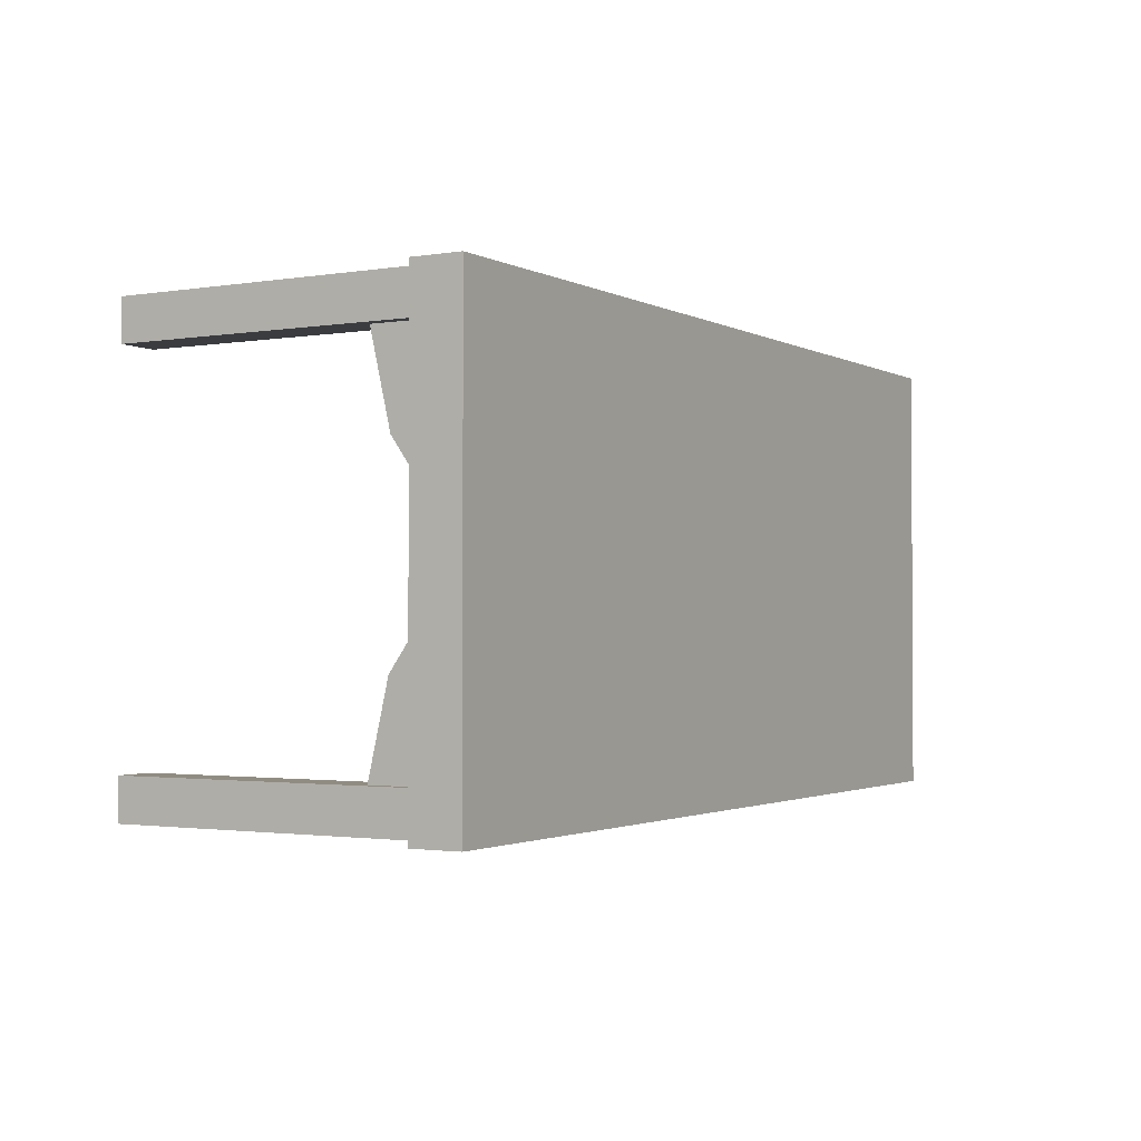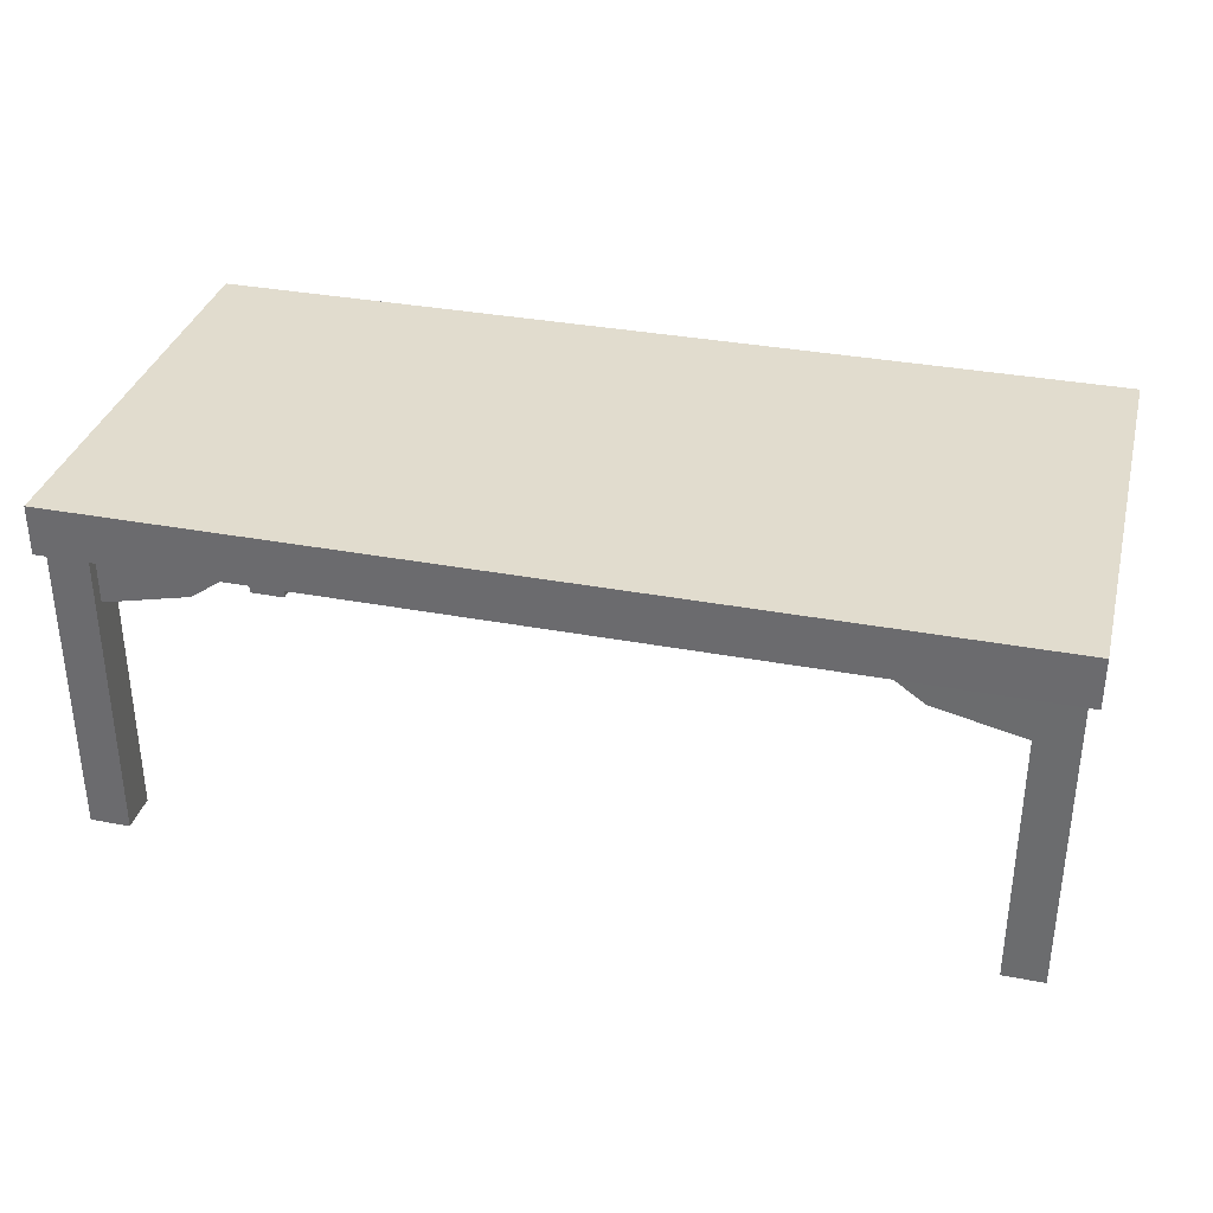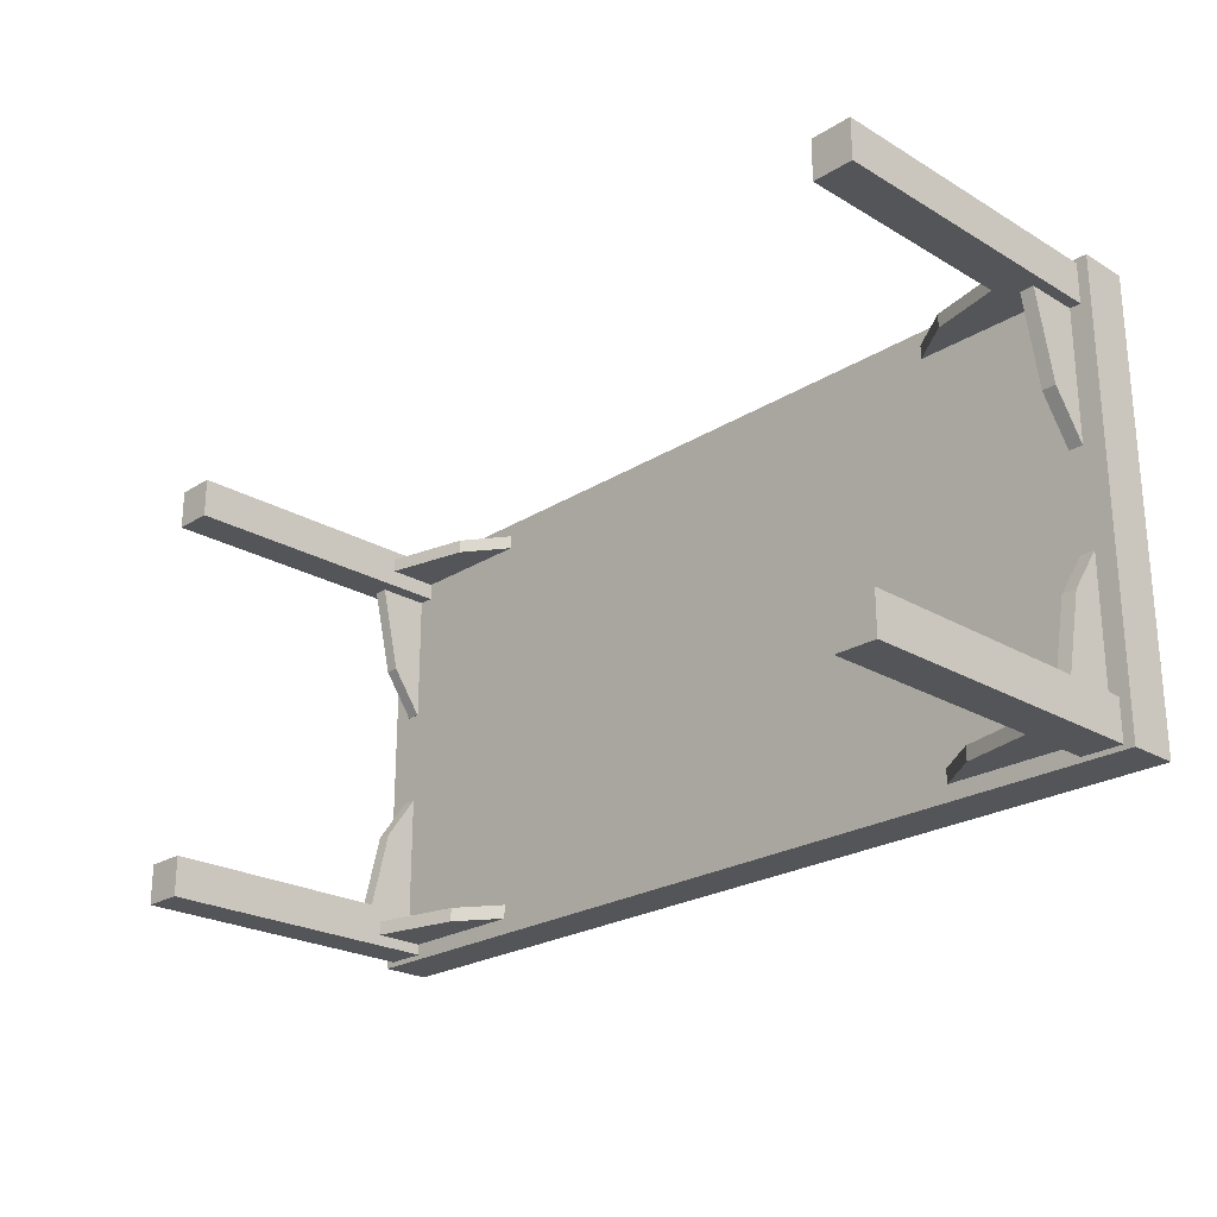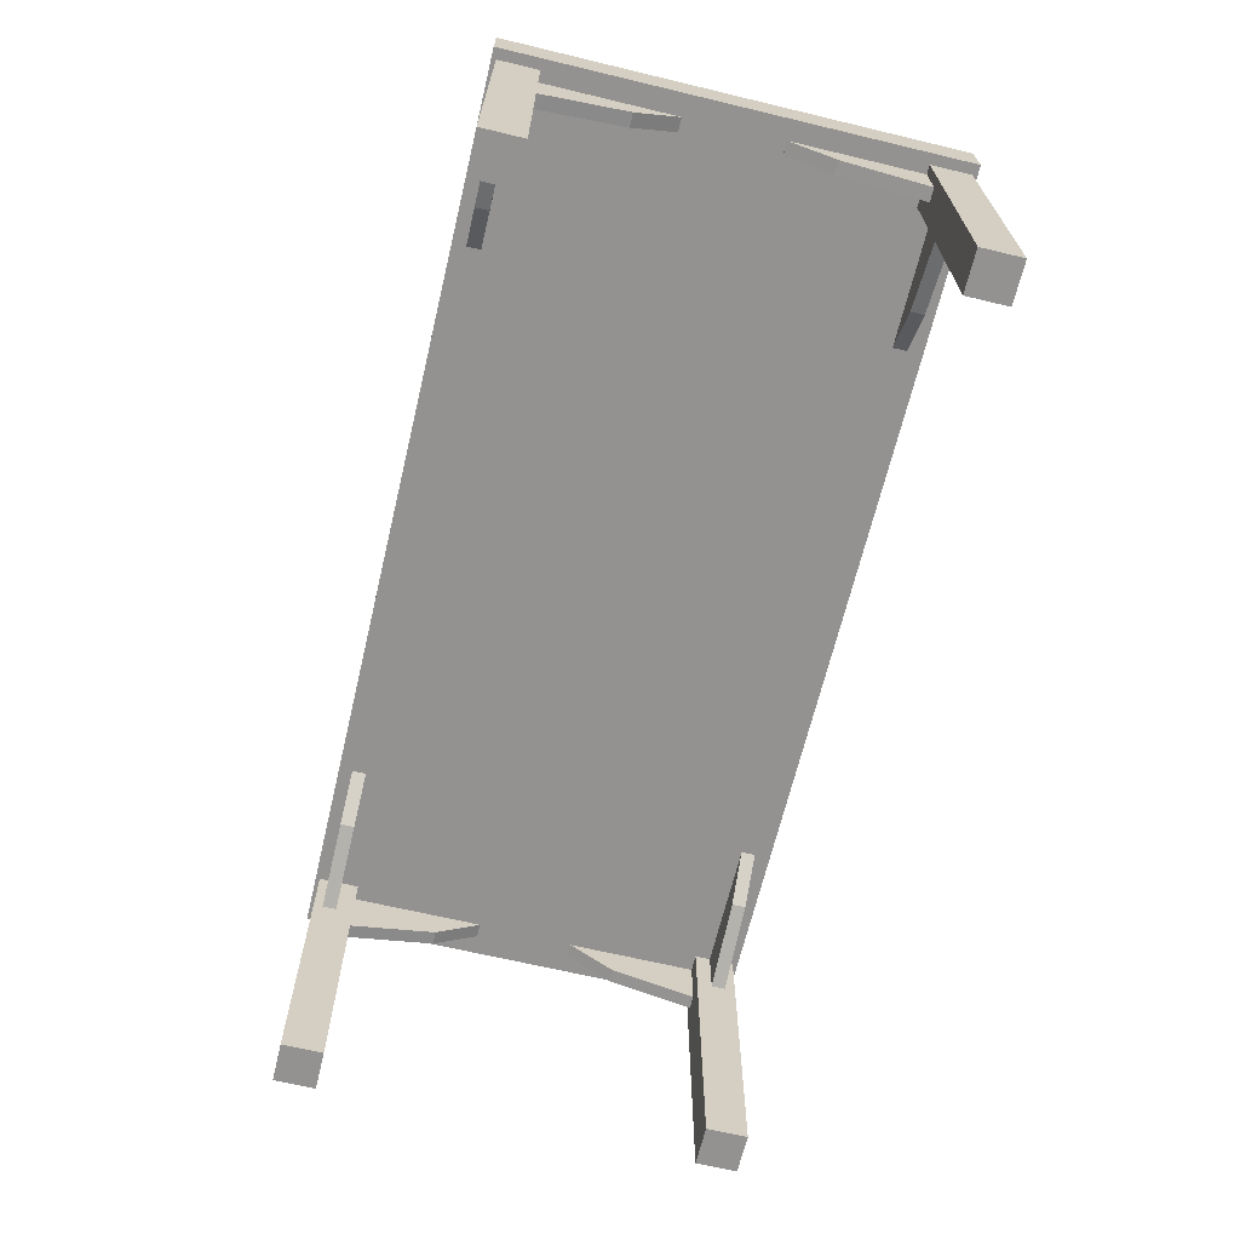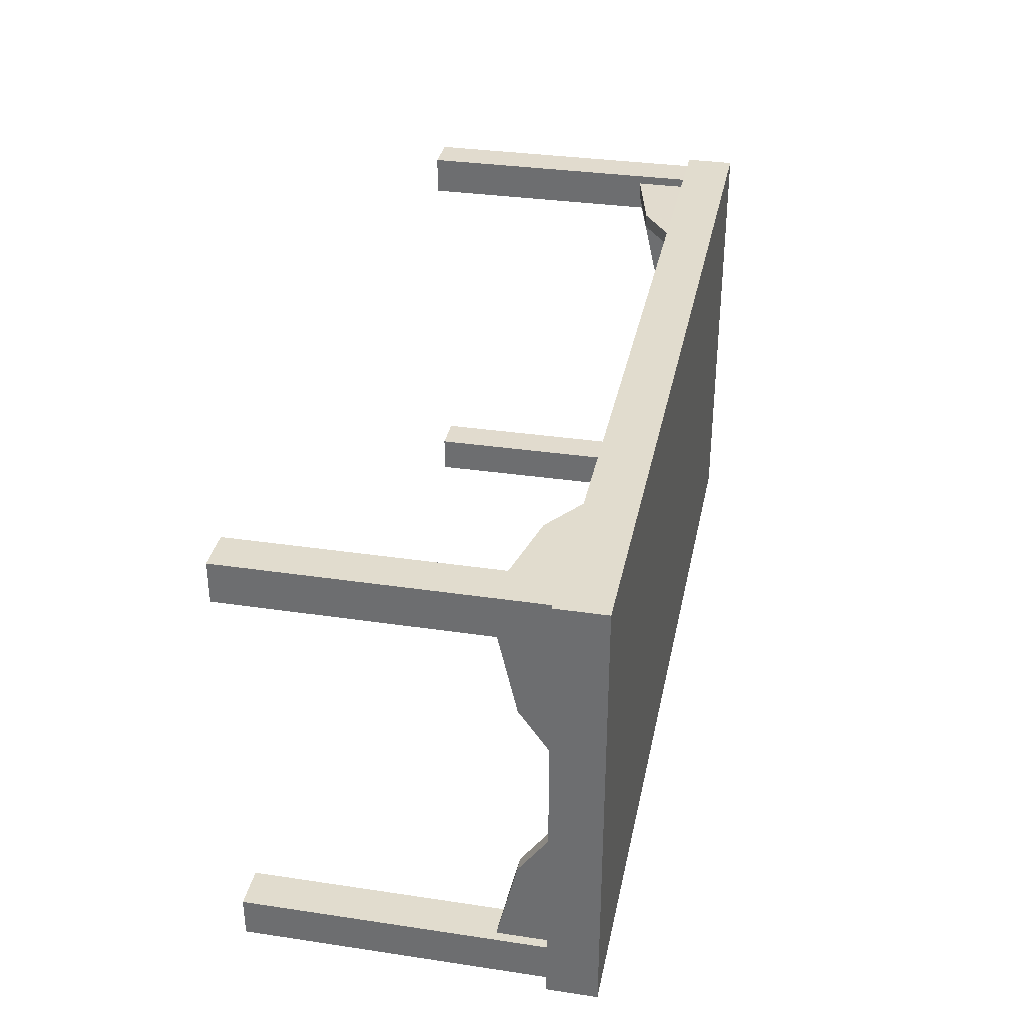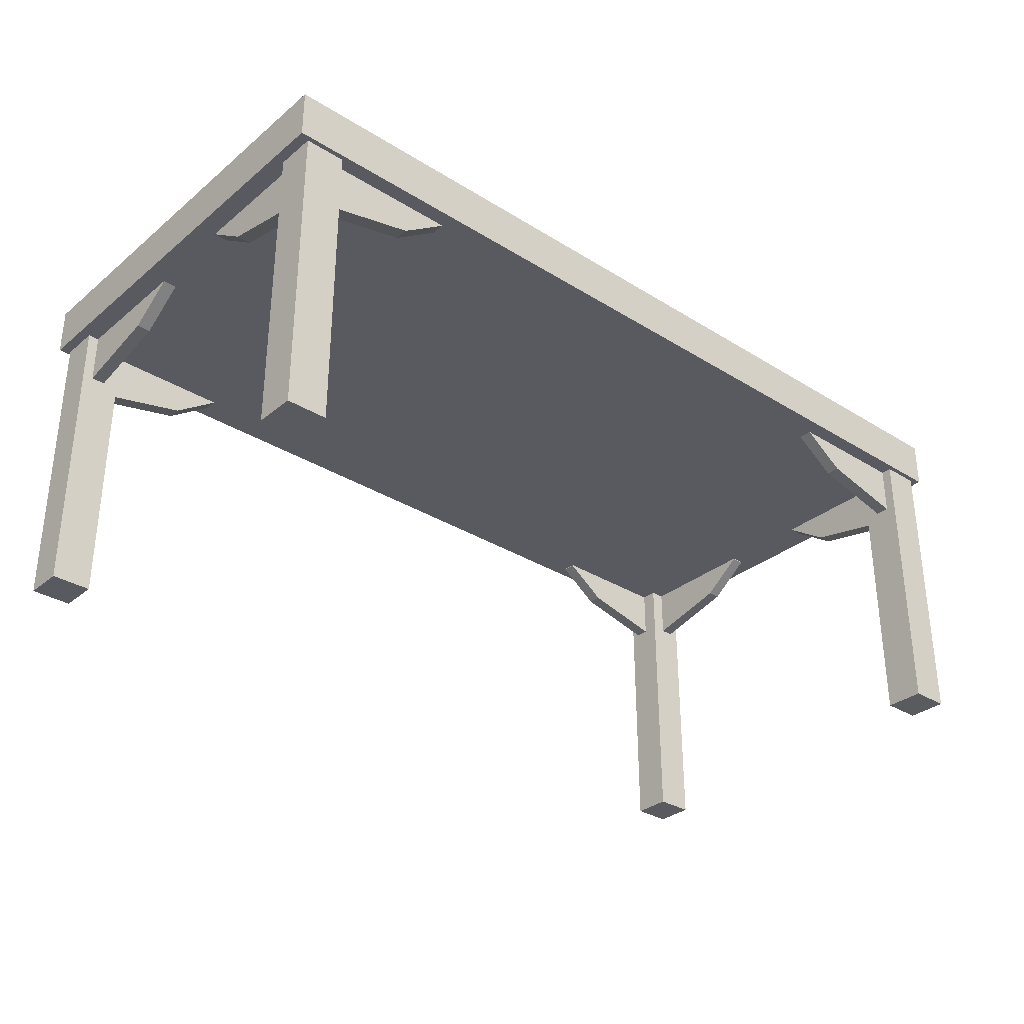
<metadata>
{"format":"obj","ext":"obj","renderer":"f3d","projection":"perspective","resolution":1024,"background":"white","views":[{"elev":-1.8,"azim":120.3,"up":"+Z"},{"elev":34.0,"azim":-165.7,"up":"+Y"},{"elev":-24.0,"azim":45.8,"up":"+Z"},{"elev":-66.5,"azim":76.5,"up":"+Y"},{"elev":34.0,"azim":101.4,"up":"+Z"},{"elev":-31.9,"azim":138.8,"up":"+Y"}]}
</metadata>
<code>
o Cube.002_Cube.007
v 6.551 -0.4791 -0.7329
v 6.343 -0.4791 -0.7329
v 6.343 -1.27 -2.784
v 6.551 -1.27 -2.784
v 6.551 -0.4723 -0.7329
v 6.343 -0.4723 -0.7329
v 6.343 -0.4723 -2.784
v 6.551 -0.4723 -2.784
v 6.343 -0.4723 -1.404
v 6.343 -0.9533 -1.404
v 6.551 -0.4723 -1.404
v 6.551 -0.9533 -1.404
v 6.088 -4.944 -2.687
v 6.088 -4.944 -3.286
v 6.688 -4.944 -3.286
v 6.688 -4.944 -2.687
v 6.088 -0.1606 -2.687
v 6.088 -0.1606 -3.286
v 6.688 -0.1606 -3.286
v 6.688 -0.1606 -2.687
v 4.115 -0.4791 -2.915
v 4.115 -0.4791 -3.123
v 6.166 -1.27 -3.123
v 6.166 -1.27 -2.915
v 4.115 -0.4723 -2.915
v 4.115 -0.4723 -3.123
v 6.166 -0.4723 -3.123
v 6.166 -0.4723 -2.915
v 4.785 -0.4723 -3.123
v 4.785 -0.9533 -3.123
v 4.785 -0.4723 -2.915
v 4.785 -0.9533 -2.915
v 6.844 0.2602 -3.358
v 6.844 0.2602 3.358
v -6.844 0.2602 3.358
v -6.844 0.2602 -3.358
v 6.844 -0.4752 -3.358
v 6.844 -0.4752 3.358
v -6.844 -0.4752 3.358
v -6.844 -0.4752 -3.358
v 4.135 -0.4791 3.154
v 4.135 -0.4791 2.946
v 6.186 -1.27 2.946
v 6.186 -1.27 3.154
v 4.135 -0.4723 3.154
v 4.135 -0.4723 2.946
v 6.186 -0.4723 2.946
v 6.186 -0.4723 3.154
v 4.806 -0.4723 2.946
v 4.806 -0.9533 2.946
v 4.806 -0.4723 3.154
v 4.806 -0.9533 3.154
v 6.088 -4.944 2.691
v 6.688 -4.944 2.691
v 6.688 -4.944 3.291
v 6.088 -4.944 3.291
v 6.088 -0.1606 2.691
v 6.688 -0.1606 2.691
v 6.688 -0.1606 3.291
v 6.088 -0.1606 3.291
v 6.317 -0.4791 0.7175
v 6.525 -0.4791 0.7175
v 6.525 -1.27 2.769
v 6.317 -1.27 2.769
v 6.317 -0.4723 0.7175
v 6.525 -0.4723 0.7175
v 6.525 -0.4723 2.769
v 6.317 -0.4723 2.769
v 6.525 -0.4723 1.388
v 6.525 -0.9533 1.388
v 6.317 -0.4723 1.388
v 6.317 -0.9533 1.388
v -6.562 -0.4776 -0.7287
v -6.355 -0.4775 -0.7287
v -6.354 -1.265 -2.781
v -6.562 -1.265 -2.781
v -6.562 -0.4709 -0.7287
v -6.355 -0.4708 -0.7287
v -6.355 -0.4666 -2.78
v -6.562 -0.4667 -2.78
v -6.355 -0.4695 -1.399
v -6.354 -0.9504 -1.4
v -6.562 -0.4695 -1.399
v -6.562 -0.9505 -1.4
v -6.098 -4.938 -2.691
v -6.098 -4.937 -3.291
v -6.698 -4.937 -3.291
v -6.698 -4.939 -2.691
v -6.1 -0.155 -2.682
v -6.1 -0.1538 -3.281
v -6.7 -0.154 -3.281
v -6.7 -0.1552 -2.682
v -4.126 -0.4722 -2.911
v -4.126 -0.4718 -3.119
v -6.177 -1.264 -3.12
v -6.177 -1.264 -2.913
v -4.126 -0.4655 -2.911
v -4.126 -0.4651 -3.119
v -6.177 -0.4659 -3.119
v -6.177 -0.4663 -2.911
v -4.797 -0.4653 -3.119
v -4.797 -0.9463 -3.12
v -4.797 -0.4658 -2.911
v -4.797 -0.9467 -2.912
v -4.146 -0.4846 3.158
v -4.146 -0.4842 2.95
v -6.197 -1.276 2.948
v -6.197 -1.277 3.156
v -4.146 -0.4779 3.158
v -4.146 -0.4775 2.95
v -6.198 -0.4783 2.95
v -6.198 -0.4787 3.158
v -4.817 -0.4777 2.95
v -4.817 -0.9587 2.949
v -4.817 -0.4782 3.158
v -4.817 -0.9591 3.157
v -6.098 -4.949 2.686
v -6.698 -4.95 2.686
v -6.698 -4.951 3.286
v -6.098 -4.951 3.286
v -6.1 -0.166 2.696
v -6.699 -0.1662 2.696
v -6.699 -0.1674 3.296
v -6.1 -0.1672 3.296
v -6.329 -0.4805 0.7217
v -6.537 -0.4806 0.7217
v -6.536 -1.276 2.771
v -6.328 -1.276 2.771
v -6.329 -0.4738 0.7217
v -6.537 -0.4739 0.7217
v -6.536 -0.4781 2.773
v -6.329 -0.478 2.773
v -6.537 -0.4752 1.392
v -6.536 -0.9562 1.391
v -6.329 -0.4752 1.392
v -6.329 -0.9561 1.391
f 5 6 2 1
f 9 7 3 10
f 11 5 1 12
f 12 10 3 4
f 1 2 10 12
f 8 11 12 4
f 6 9 10 2
f 17 18 14 13
f 18 19 15 14
f 19 20 16 15
f 20 17 13 16
f 13 14 15 16
f 25 26 22 21
f 29 27 23 30
f 31 25 21 32
f 32 30 23 24
f 21 22 30 32
f 28 31 32 24
f 26 29 30 22
f 33 36 35 34
f 37 38 39 40
f 33 34 38 37
f 34 35 39 38
f 35 36 40 39
f 37 40 36 33
f 45 46 42 41
f 49 47 43 50
f 51 45 41 52
f 52 50 43 44
f 41 42 50 52
f 48 51 52 44
f 46 49 50 42
f 57 58 54 53
f 58 59 55 54
f 59 60 56 55
f 60 57 53 56
f 53 54 55 56
f 65 66 62 61
f 69 67 63 70
f 71 65 61 72
f 72 70 63 64
f 61 62 70 72
f 68 71 72 64
f 66 69 70 62
f 77 78 74 73
f 81 82 75 79
f 83 84 73 77
f 84 76 75 82
f 73 74 82 84
f 80 76 84 83
f 78 74 82 81
f 89 85 86 90
f 90 86 87 91
f 91 87 88 92
f 92 88 85 89
f 85 86 87 88
f 97 98 94 93
f 101 102 95 99
f 103 104 93 97
f 104 96 95 102
f 93 94 102 104
f 100 96 104 103
f 98 94 102 101
f 109 105 106 110
f 113 114 107 111
f 115 116 105 109
f 116 114 107 108
f 105 106 114 116
f 112 108 116 115
f 110 106 114 113
f 121 117 118 122
f 122 118 119 123
f 123 119 120 124
f 124 120 117 121
f 117 118 119 120
f 129 125 126 130
f 133 134 127 131
f 135 136 125 129
f 136 134 127 128
f 125 126 134 136
f 132 128 136 135
f 130 126 134 133

</code>
